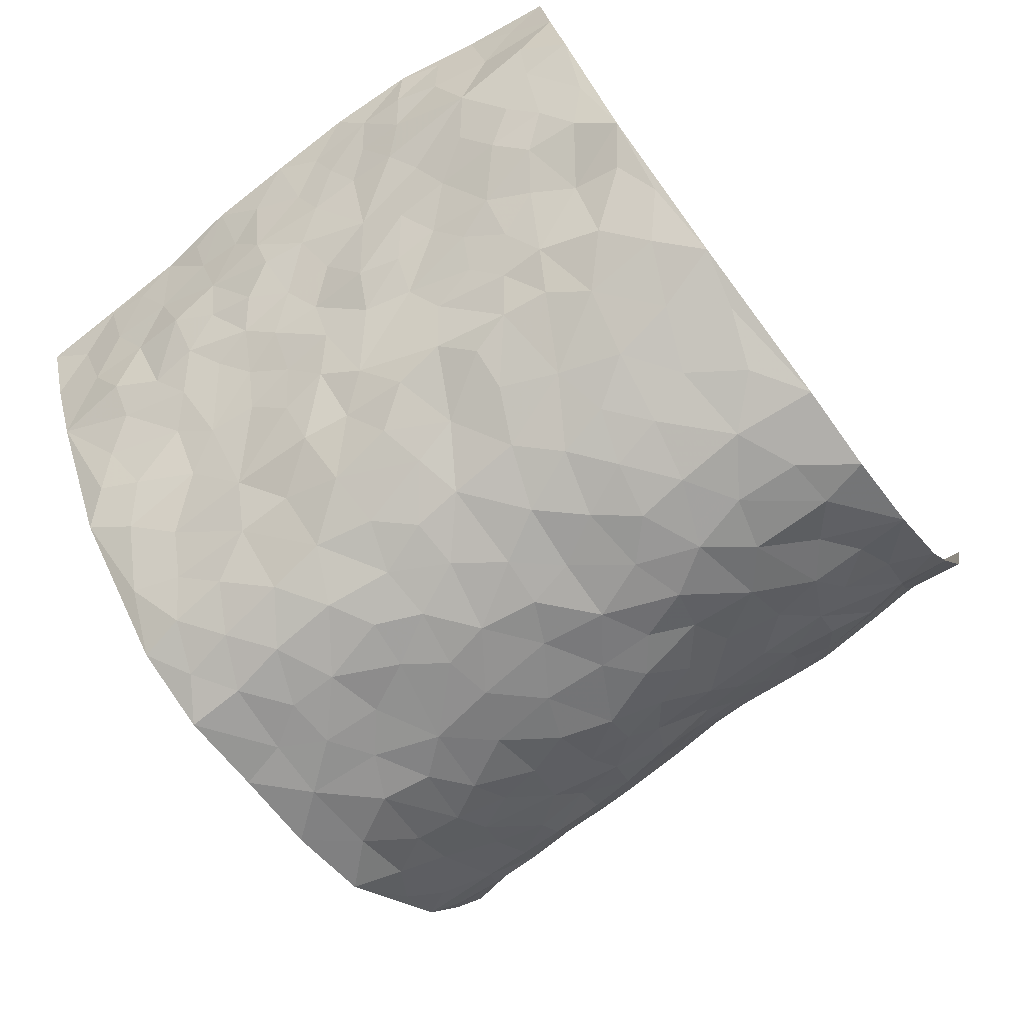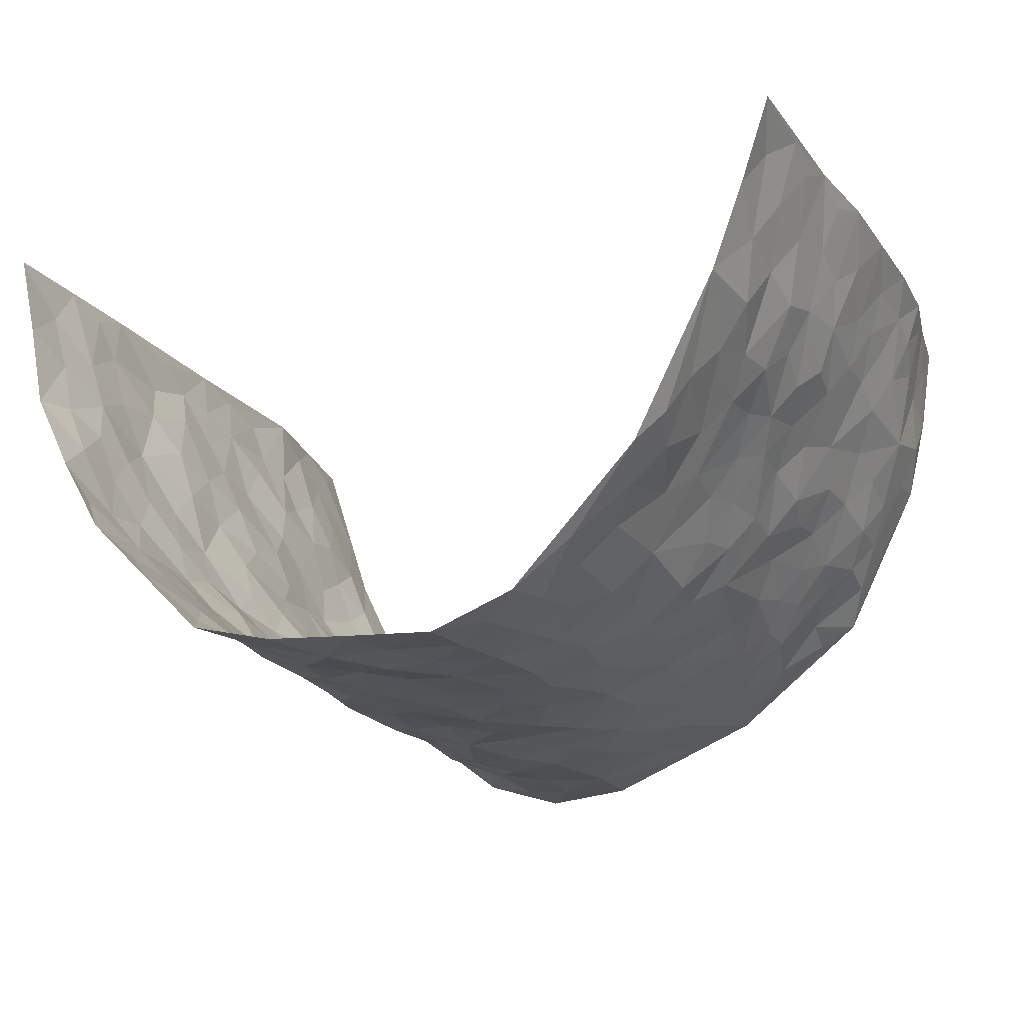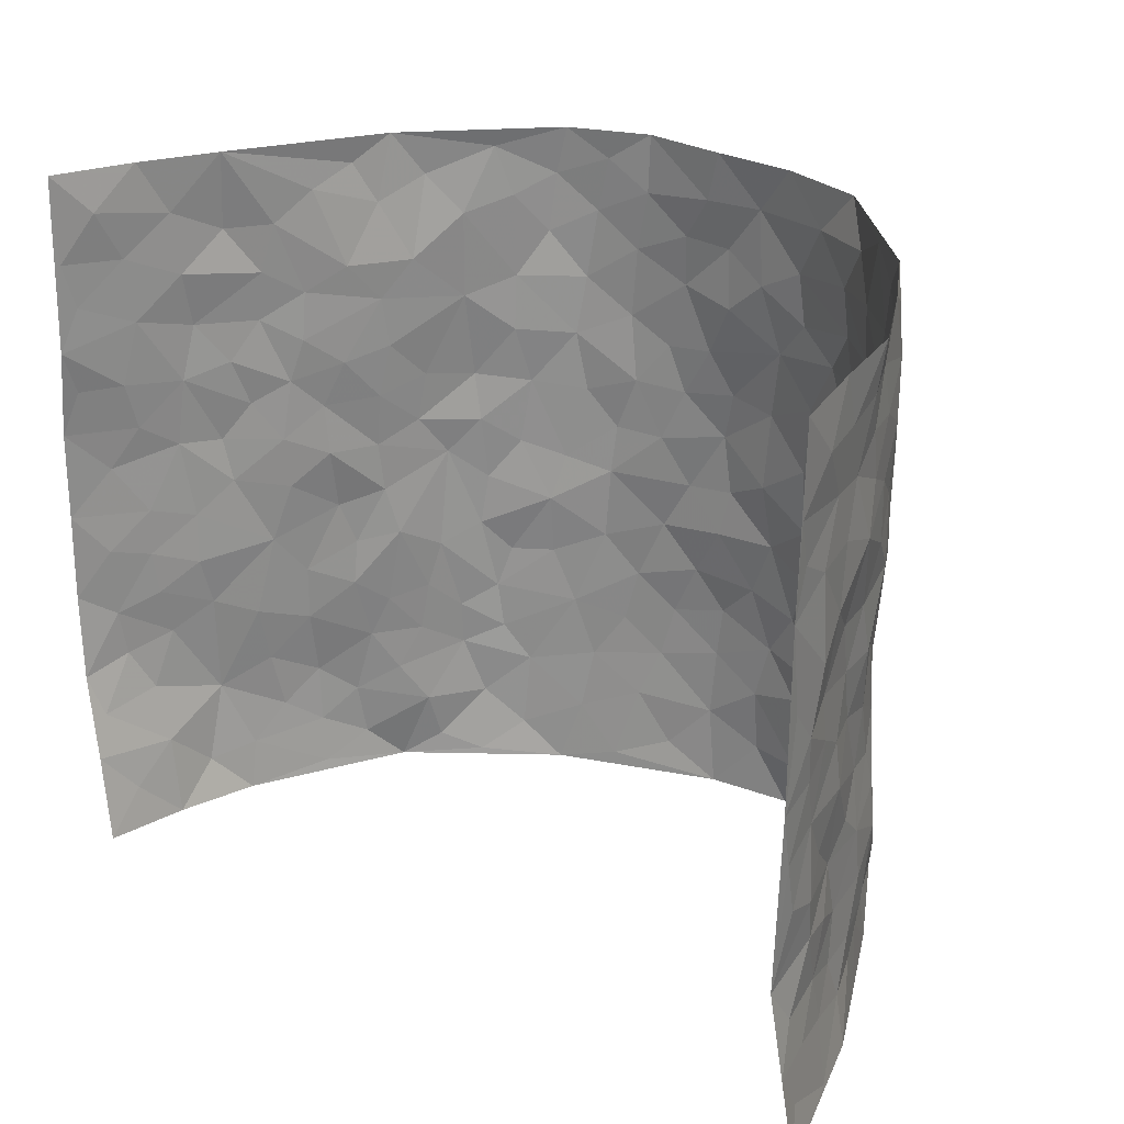
<metadata>
{"format":"obj","ext":"obj","renderer":"f3d","projection":"perspective","resolution":1024,"background":"white","views":[{"elev":-71.7,"azim":-52.3,"up":"+Z"},{"elev":-19.5,"azim":-155.1,"up":"+Z"},{"elev":26.6,"azim":38.6,"up":"+Y"}]}
</metadata>
<code>
v -0.5729 0.01061 0.4374
v -0.6146 1.007 0.4063
v 0.6057 -0.003047 0.4027
v 0.589 0.9923 0.421
v -0.5548 0.3966 0.2448
v -0.6288 0.5066 0.4118
v -0.5793 0.3627 0.3022
v 0.01233 0.0004762 -0.263
v -0.6192 0.2579 0.4202
v -0.6058 0.3439 0.3624
v -0.5241 0.004039 0.1969
v -0.5934 0.1353 0.4301
v -0.5177 0.2958 0.1689
v -0.554 0.007354 0.3155
v -0.5775 0.2934 0.2859
v -0.4117 0.002914 -0.02313
v -0.6019 0.196 0.4044
v -0.264 0.1654 -0.1569
v -0.5509 0.326 0.2258
v -0.567 0.1256 0.3154
v -0.5735 0.07107 0.379
v -0.5538 0.067 0.2507
v -0.5072 0.1289 0.1343
v -0.5261 0.07683 0.1836
v -0.5854 0.2125 0.3201
v -0.6023 0.276 0.3519
v -0.5539 0.18 0.2201
v -0.515 0.2123 0.1515
v -0.5828 0.493 0.3054
v -0.6282 0.3821 0.4144
v -0.5286 1.001 0.1763
v -0.4325 0.2238 0.01739
v 0.2606 0.1594 -0.2173
v -0.6158 0.7566 0.4117
v -0.3277 0.3919 -0.1204
v -0.5565 0.757 0.2222
v -0.5554 0.836 0.2391
v -0.4575 0.4449 0.05035
v -0.4627 0.6079 0.06691
v -0.4143 0.9977 -0.04068
v -0.6145 0.6939 0.3898
v -0.4925 0.5653 0.122
v -0.3428 0.7532 -0.1092
v -0.4136 0.281 -0.004119
v -0.3852 0.2255 -0.04429
v -0.4062 0.163 -0.01362
v -0.3808 0.637 -0.06295
v -0.3278 0.5594 -0.1237
v 0.1682 0.4756 -0.2436
v -0.2989 0.2197 -0.1368
v -0.2026 0.6088 -0.2183
v -0.3391 0.6287 -0.1242
v -0.2679 0.05681 -0.146
v -0.475 0.7128 0.09006
v -0.3456 0.1938 -0.09556
v -0.5856 0.6228 0.3109
v -0.03145 0.3481 -0.2641
v 0.06441 0.3407 -0.2714
v 0.2879 0.4531 -0.1893
v -0.09139 0.5502 -0.2518
v -0.1601 0.5543 -0.2356
v 0.0938 0.6314 -0.2592
v -0.4826 0.3489 0.09744
v -0.5433 0.5771 0.1943
v -0.6071 0.817 0.3838
v -0.4505 0.1307 0.03495
v -0.3148 0.01231 -0.09882
v -0.5575 0.4698 0.2409
v -0.4836 0.1741 0.08242
v -0.4709 0.0198 0.087
v -0.2163 0.001244 -0.1721
v -0.4785 0.08982 0.0841
v -0.4433 0.05431 0.02419
v -0.3665 0.03776 -0.06179
v -0.3761 0.1043 -0.0452
v -0.5884 0.6913 0.3292
v -0.6124 0.8816 0.4015
v -0.5331 0.5123 0.1864
v -0.003883 0.997 -0.2505
v -0.561 0.6791 0.2445
v -0.4421 0.3168 0.03956
v -0.4158 0.4624 -0.005641
v 0.008711 0.5717 -0.2693
v -0.04544 0.4821 -0.2617
v 0.008939 0.42 -0.261
v -0.1084 0.1268 -0.229
v -0.4421 0.6718 0.04244
v -0.6053 0.568 0.351
v -0.5315 0.6943 0.1793
v -0.3773 0.297 -0.05354
v -0.4828 0.2698 0.09732
v -0.4062 0.6892 -0.01635
v -0.1649 0.4836 -0.2274
v -0.2407 0.4351 -0.1793
v -0.4882 0.6515 0.1062
v -0.001508 0.1155 -0.2674
v -0.363 0.5105 -0.08837
v -0.3086 0.287 -0.1348
v -0.2263 0.5023 -0.1982
v -0.1692 0.3807 -0.2212
v -0.6285 0.6323 0.4107
v -0.5206 0.6256 0.1554
v -0.5677 0.5836 0.255
v -0.3197 0.1093 -0.1145
v -0.4215 0.5346 0.0001825
v -0.5042 0.409 0.1418
v -0.1207 0.3232 -0.24
v -0.1366 0.2481 -0.2299
v -0.4162 0.6129 -0.002027
v 0.1084 0.7298 -0.2525
v 0.003972 0.2143 -0.2729
v -0.0648 0.2726 -0.2582
v 0.01165 0.2886 -0.2752
v -0.3652 0.3635 -0.07032
v -0.1783 0.1822 -0.2068
v -0.4878 0.4905 0.1167
v -0.442 0.383 0.03159
v -0.3999 0.3926 -0.01799
v -0.2846 0.5228 -0.1639
v -0.2384 0.3487 -0.183
v -0.3212 0.4661 -0.1313
v -0.2066 0.2692 -0.1953
v -0.08506 0.4107 -0.2537
v -0.456 0.5338 0.06547
v -0.08149 0.197 -0.2478
v -0.1907 0.09231 -0.1923
v -0.3469 0.2576 -0.09311
v -0.6055 0.4437 0.3659
v -0.5833 0.4256 0.3097
v 0.09819 0.4243 -0.2654
v 0.2116 0.2393 -0.237
v 0.08544 0.5181 -0.2571
v 0.02346 0.4884 -0.2671
v 0.1699 0.3942 -0.2466
v 0.532 0.492 0.2361
v 0.2221 0.4354 -0.2317
v 0.2602 0.3149 -0.2033
v 0.1618 0.5693 -0.2423
v 0.1191 0.9992 -0.2406
v -0.2742 0.6179 -0.1765
v 0.3726 0.879 -0.08477
v 0.4167 0.9966 -0.0347
v -0.2108 0.779 -0.2266
v -0.06057 0.8631 -0.2592
v -0.2931 0.3472 -0.1504
v -0.3883 0.5666 -0.05354
v -0.05983 0.05129 -0.243
v -0.1357 0.02128 -0.2059
v 0.1361 0.003934 -0.275
v 0.0115 0.8596 -0.2606
v -0.01698 0.6998 -0.262
v 0.383 0.1978 -0.1094
v 0.3265 0.2914 -0.1664
v 0.4599 0.5248 0.05004
v 0.4319 0.5458 -0.01096
v 0.4038 0.1358 -0.0839
v 0.4378 0.2276 -0.0222
v 0.3701 0.3631 -0.1062
v 0.02382 0.6414 -0.2657
v -0.05809 0.6266 -0.2619
v -0.1472 0.7276 -0.2505
v -0.08691 0.6919 -0.2604
v -0.06204 0.79 -0.2627
v -0.1335 0.6313 -0.245
v 0.01902 0.7746 -0.2534
v 0.2405 0.9974 -0.2088
v -0.02162 0.9253 -0.2534
v -0.2605 0.8444 -0.2018
v -0.1994 0.8784 -0.2367
v -0.2931 0.7796 -0.1665
v -0.2414 0.9968 -0.2177
v -0.2198 0.6941 -0.2136
v -0.2916 0.6988 -0.1604
v -0.1417 0.828 -0.2543
v -0.1256 0.9971 -0.2598
v 0.2141 0.747 -0.2207
v 0.1728 0.6686 -0.2362
v 0.3084 0.5963 -0.165
v 0.259 0.5253 -0.2116
v 0.258 0.667 -0.1982
v 0.3791 0.7435 -0.09337
v 0.3295 0.6834 -0.1431
v 0.2716 0.7338 -0.183
v 0.06581 0.9293 -0.2545
v 0.07637 0.8232 -0.2478
v 0.1425 0.8584 -0.2404
v 0.2396 0.8733 -0.1988
v 0.3012 0.7936 -0.1617
v 0.2307 0.5979 -0.2205
v -0.5833 0.8736 0.3167
v -0.5083 0.8191 0.1319
v -0.5793 0.7803 0.3061
v -0.574 1.005 0.29
v -0.5904 0.9469 0.3551
v -0.5599 0.926 0.2473
v -0.5369 0.8885 0.1737
v -0.4697 0.9303 0.06321
v -0.497 0.8879 0.114
v -0.5137 0.7485 0.1367
v -0.4395 0.8156 0.03112
v -0.4753 0.783 0.08207
v -0.422 0.901 -0.01791
v -0.3414 0.8777 -0.1082
v -0.4446 0.9603 0.007516
v -0.3856 0.8162 -0.04821
v -0.3837 0.9354 -0.07618
v -0.3155 0.9718 -0.1477
v -0.4132 0.7613 -0.008917
v -0.2951 0.9002 -0.1638
v -0.2544 0.9289 -0.2117
v 0.1544 0.7856 -0.2395
v 0.2468 0.8048 -0.2021
v 0.1828 0.9336 -0.2244
v 0.3516 0.8115 -0.1098
v 0.3081 0.88 -0.1446
v 0.3397 0.9811 -0.1125
v 0.274 0.9369 -0.1794
v 0.3851 0.9467 -0.07205
v 0.3439 0.4949 -0.1265
v 0.3101 0.5305 -0.1701
v 0.4179 0.6032 -0.05006
v 0.3769 0.6637 -0.08254
v 0.3641 0.5883 -0.1081
v 0.3329 0.192 -0.1575
v 0.4097 0.3351 -0.05168
v 0.4007 0.5221 -0.06949
v 0.3291 0.39 -0.1604
v -0.1267 0.9131 -0.2566
v -0.1845 0.9563 -0.2413
v 0.3084 0.135 -0.1799
v 0.47 0.01358 0.05691
v 0.2023 0.3344 -0.2347
v 0.2646 0.3865 -0.2014
v 0.4692 0.2469 0.03138
v 0.5363 0.9929 0.1812
v 0.5701 0.2435 0.4147
v 0.4224 0.8107 -0.03861
v 0.5034 0.4836 0.168
v 0.4224 0.7454 -0.04471
v 0.5799 0.4926 0.4177
v 0.4954 0.2912 0.1149
v 0.42 0.4677 -0.0231
v 0.5201 0.3064 0.2219
v 0.4491 0.4149 0.0195
v 0.4159 0.002162 -0.05517
v 0.09762 0.253 -0.2737
v 0.4171 0.07719 -0.03645
v 0.1414 0.3202 -0.2637
v 0.3743 0.2681 -0.1077
v 0.5553 0.2597 0.3107
v 0.4809 0.4592 0.0942
v 0.4506 0.08149 0.02923
v 0.3861 0.4267 -0.07397
v 0.4689 0.3701 0.06028
v 0.2787 0.2343 -0.1957
v 0.4082 0.272 -0.05538
v 0.2626 0.08051 -0.2125
v 0.3523 0.004237 -0.1607
v 0.2539 0.005523 -0.2367
v 0.2046 0.1165 -0.2378
v 0.07616 0.1699 -0.2715
v 0.1523 0.1912 -0.2604
v 0.4736 0.1458 0.05858
v 0.5299 0.4184 0.2192
v 0.5132 0.2173 0.1913
v 0.4827 0.07893 0.0955
v 0.4886 0.3817 0.1194
v 0.5069 0.3355 0.1637
v 0.5612 0.3206 0.3228
v 0.5139 0.5632 0.1941
v 0.5021 0.143 0.1339
v 0.5182 0.1461 0.2045
v 0.5427 0.3623 0.2812
v 0.5724 0.3429 0.3793
v 0.5585 0.4325 0.326
v 0.465 0.3122 0.03297
v 0.5413 0.1018 0.2568
v 0.3199 0.06512 -0.1756
v 0.3779 0.07027 -0.1222
v 0.08147 0.07825 -0.2744
v 0.1535 0.07424 -0.2665
v 0.5825 0.7424 0.4198
v 0.5143 0.07624 0.1709
v 0.4925 0.2134 0.09935
v 0.5763 0.4176 0.399
v 0.566 0.5024 0.347
v 0.5355 0.2457 0.2482
v 0.4362 0.1481 -0.0126
v 0.526 -0.0005862 0.1678
v 0.4183 0.3943 -0.03089
v 0.5828 0.05853 0.3693
v 0.5886 0.1202 0.4097
v 0.5429 0.1757 0.2783
v 0.5658 0.1192 0.332
v 0.5559 0.005958 0.2597
v 0.5706 0.1823 0.3716
v 0.4964 0.5523 0.1163
v 0.5018 0.629 0.1424
v 0.4686 0.634 0.04035
v 0.5473 0.6857 0.2701
v 0.4863 0.7681 0.08594
v 0.5771 0.6178 0.3976
v 0.522 0.6372 0.216
v 0.5497 0.5893 0.2993
v 0.5268 0.7391 0.1799
v 0.549 0.5249 0.2889
v 0.5711 0.5674 0.3565
v 0.5701 0.6529 0.3324
v 0.4907 0.6891 0.09219
v 0.4577 0.7217 0.02508
v 0.4314 0.6731 -0.0255
v 0.5552 0.8466 0.2991
v 0.5154 0.8669 0.1633
v 0.5445 0.7712 0.2576
v 0.5679 0.7715 0.3403
v 0.5346 0.839 0.2287
v 0.5852 0.8674 0.4174
v 0.5093 0.7983 0.1451
v 0.5789 0.8045 0.3964
v 0.5308 0.9265 0.1906
v 0.5606 0.9931 0.3007
v 0.4792 0.9962 0.07143
v 0.551 0.9204 0.2672
v 0.5749 0.9222 0.3503
v 0.4965 0.9314 0.1174
v 0.4594 0.8996 0.01784
v 0.4206 0.8799 -0.03535
v 0.452 0.9681 0.01574
v 0.4653 0.8195 0.02849
v 0.49 0.8577 0.09112
f 29 6 128
f 12 21 20
f 26 10 9
f 55 45 46
f 27 19 15
f 26 9 17
f 101 6 88
f 12 1 21
f 7 15 19
f 125 86 96
f 84 123 85
f 129 29 128
f 25 27 15
f 12 20 17
f 73 75 66
f 22 14 11
f 26 17 25
f 9 12 17
f 25 15 26
f 5 129 7
f 52 146 48
f 55 18 50
f 7 19 5
f 20 27 25
f 124 82 105
f 41 76 34
f 20 14 22
f 14 20 21
f 14 21 1
f 24 22 11
f 24 27 22
f 72 66 69
f 69 32 91
f 70 24 11
f 24 23 27
f 17 20 25
f 27 20 22
f 10 15 7
f 10 26 15
f 23 28 27
f 27 13 19
f 28 23 69
f 13 27 28
f 119 121 94
f 10 7 129
f 6 30 128
f 9 10 30
f 36 192 80
f 80 102 89
f 118 81 44
f 64 103 78
f 115 126 86
f 45 32 46
f 91 63 13
f 129 68 29
f 95 87 54
f 95 54 199
f 202 40 204
f 82 97 105
f 29 88 6
f 18 55 104
f 148 126 71
f 38 82 124
f 50 18 122
f 117 82 38
f 5 19 106
f 82 117 118
f 80 64 102
f 127 45 55
f 194 77 190
f 98 35 114
f 39 124 105
f 127 50 98
f 106 19 13
f 66 75 46
f 39 95 42
f 63 117 38
f 95 89 102
f 101 56 76
f 51 140 99
f 18 53 126
f 62 83 132
f 45 127 90
f 112 113 57
f 103 29 68
f 130 85 58
f 109 39 105
f 35 94 121
f 113 246 58
f 151 165 163
f 120 100 94
f 114 127 98
f 192 190 65
f 95 39 87
f 36 191 37
f 67 104 74
f 56 101 88
f 13 63 106
f 192 34 76
f 268 241 243
f 108 115 125
f 93 84 60
f 133 84 85
f 156 288 157
f 101 76 41
f 80 103 64
f 105 97 146
f 99 61 51
f 92 109 47
f 125 96 111
f 158 227 153
f 75 104 55
f 69 66 32
f 81 91 32
f 106 78 68
f 42 64 78
f 77 34 65
f 24 70 72
f 75 73 16
f 16 71 67
f 2 34 77
f 13 28 91
f 103 56 88
f 56 80 76
f 72 69 23
f 11 16 70
f 16 73 70
f 16 67 74
f 115 18 126
f 24 72 23
f 73 72 70
f 16 74 75
f 72 73 66
f 32 45 44
f 84 83 60
f 66 46 32
f 78 106 116
f 117 63 81
f 67 53 104
f 103 68 78
f 69 91 28
f 36 80 89
f 106 38 116
f 106 68 5
f 81 118 117
f 62 132 138
f 32 44 81
f 53 67 71
f 57 58 85
f 123 100 107
f 93 60 61
f 33 230 224
f 8 96 147
f 132 133 130
f 140 48 119
f 93 100 123
f 122 98 50
f 164 60 160
f 53 71 126
f 125 112 108
f 193 194 195
f 75 55 46
f 63 91 81
f 56 103 80
f 196 198 31
f 18 104 53
f 121 48 97
f 38 106 63
f 118 97 82
f 97 35 121
f 51 172 140
f 130 134 49
f 87 39 109
f 288 252 263
f 97 114 35
f 47 43 92
f 57 113 58
f 248 130 58
f 34 101 41
f 114 90 127
f 116 124 42
f 145 94 35
f 118 114 97
f 167 79 175
f 98 145 35
f 85 123 57
f 43 47 52
f 199 36 89
f 42 78 116
f 159 83 62
f 88 29 103
f 74 104 75
f 118 44 90
f 173 140 172
f 42 95 102
f 190 192 37
f 65 190 77
f 89 95 199
f 125 111 112
f 92 87 109
f 18 115 122
f 177 180 176
f 112 57 107
f 109 105 146
f 93 94 100
f 285 286 275
f 96 86 147
f 137 232 131
f 57 123 107
f 87 92 208
f 49 134 136
f 132 130 49
f 161 164 162
f 50 127 55
f 122 108 107
f 122 107 100
f 48 140 52
f 118 90 114
f 99 119 94
f 123 84 93
f 36 37 192
f 48 121 119
f 120 122 100
f 39 42 124
f 38 124 116
f 248 58 246
f 44 45 90
f 98 122 120
f 146 52 47
f 94 93 99
f 168 209 170
f 212 183 188
f 202 197 200
f 42 102 64
f 107 108 112
f 99 93 61
f 8 280 96
f 112 111 113
f 125 115 86
f 115 108 122
f 128 30 10
f 5 68 129
f 10 129 128
f 132 49 138
f 83 84 133
f 130 133 85
f 83 133 132
f 248 134 130
f 156 152 224
f 151 110 165
f 212 186 211
f 153 224 249
f 254 251 244
f 246 261 262
f 225 158 249
f 49 136 179
f 185 184 150
f 214 188 181
f 181 188 182
f 161 163 174
f 143 170 172
f 110 211 185
f 184 79 167
f 174 228 169
f 62 110 159
f 163 150 144
f 210 169 229
f 170 143 168
f 176 211 110
f 98 120 145
f 94 145 120
f 48 146 97
f 109 146 47
f 148 86 126
f 147 86 148
f 71 8 148
f 8 147 148
f 244 276 254
f 232 136 134
f 174 143 161
f 60 83 160
f 163 162 151
f 159 160 83
f 261 281 262
f 259 281 149
f 219 220 59
f 246 113 111
f 33 255 131
f 157 256 152
f 137 255 153
f 230 278 279
f 262 260 33
f 154 155 242
f 131 255 137
f 248 131 232
f 281 280 149
f 259 258 278
f 220 179 59
f 159 151 160
f 162 160 151
f 164 61 60
f 228 174 144
f 144 174 163
f 159 110 151
f 161 172 164
f 186 184 185
f 161 162 163
f 61 164 51
f 160 162 164
f 187 217 213
f 150 163 165
f 205 202 200
f 79 184 139
f 170 43 173
f 174 169 143
f 161 143 172
f 167 144 150
f 176 180 183
f 172 170 173
f 223 226 221
f 185 150 165
f 99 140 119
f 207 206 203
f 172 51 164
f 43 52 173
f 173 52 140
f 167 175 228
f 228 229 169
f 210 168 169
f 177 110 62
f 189 138 179
f 62 138 177
f 136 232 233
f 181 182 222
f 150 184 167
f 178 180 189
f 49 179 138
f 177 138 189
f 180 178 182
f 178 179 220
f 307 308 304
f 222 223 221
f 215 187 188
f 176 183 212
f 187 213 186
f 214 215 188
f 185 211 186
f 237 181 239
f 182 188 183
f 110 185 165
f 216 215 141
f 211 176 212
f 182 183 180
f 176 110 177
f 213 184 186
f 178 189 179
f 177 189 180
f 195 190 37
f 197 198 200
f 195 194 190
f 34 192 65
f 80 192 76
f 37 196 195
f 194 2 77
f 193 2 194
f 196 37 191
f 31 193 195
f 198 196 191
f 31 195 196
f 199 201 191
f 197 204 31
f 198 191 201
f 31 198 197
f 201 199 54
f 36 199 191
f 54 208 201
f 208 43 205
f 208 54 87
f 198 201 200
f 206 205 203
f 43 170 203
f 210 207 209
f 40 202 206
f 31 204 40
f 197 202 204
f 208 205 200
f 43 203 205
f 205 206 202
f 203 209 207
f 171 40 207
f 40 206 207
f 208 200 201
f 43 208 92
f 170 209 203
f 168 143 169
f 207 210 171
f 168 210 209
f 188 187 212
f 212 187 186
f 166 139 213
f 184 213 139
f 237 214 181
f 215 214 141
f 216 141 218
f 213 217 166
f 142 166 216
f 217 216 166
f 187 215 217
f 216 217 215
f 237 141 214
f 142 216 218
f 223 222 182
f 179 136 59
f 223 220 219
f 267 238 251
f 237 327 141
f 223 182 178
f 158 290 253
f 220 223 178
f 59 233 227
f 233 59 136
f 248 246 131
f 153 249 158
f 251 254 267
f 223 219 226
f 111 261 246
f 297 251 238
f 276 256 157
f 167 228 144
f 229 228 175
f 175 171 229
f 229 171 210
f 260 257 33
f 265 271 272
f 266 289 283
f 269 243 250
f 249 224 152
f 266 283 271
f 227 233 137
f 253 227 158
f 325 313 320
f 135 264 275
f 310 329 239
f 270 298 297
f 249 256 225
f 275 273 269
f 311 222 221
f 155 154 299
f 234 276 157
f 310 311 299
f 222 239 181
f 221 226 155
f 266 263 252
f 242 290 244
f 264 273 275
f 273 264 243
f 242 244 154
f 276 290 225
f 288 234 157
f 240 282 302
f 275 286 306
f 225 290 158
f 234 263 284
f 241 254 276
f 233 232 137
f 137 153 227
f 264 135 238
f 244 251 154
f 260 259 257
f 227 253 219
f 33 224 255
f 154 297 299
f 240 302 307
f 297 154 251
f 264 268 243
f 253 226 219
f 271 284 263
f 277 294 293
f 290 242 253
f 241 234 284
f 59 227 219
f 242 155 226
f 252 245 231
f 157 152 156
f 257 230 33
f 152 256 249
f 278 230 257
f 262 33 131
f 224 153 255
f 259 278 257
f 134 248 232
f 230 279 224
f 96 261 111
f 261 96 280
f 280 281 261
f 246 262 131
f 252 247 245
f 268 267 241
f 283 277 272
f 288 247 252
f 275 274 285
f 295 291 294
f 267 268 264
f 263 234 288
f 309 310 299
f 290 276 244
f 283 272 271
f 267 254 241
f 265 243 241
f 236 240 285
f 297 238 270
f 303 305 298
f 241 276 234
f 221 155 299
f 272 277 293
f 250 243 287
f 286 285 240
f 284 271 265
f 271 263 266
f 295 3 291
f 225 256 276
f 241 284 265
f 289 266 231
f 3 292 291
f 321 235 323
f 293 294 296
f 279 278 258
f 245 279 258
f 279 156 224
f 260 281 259
f 280 8 149
f 262 281 260
f 231 266 252
f 267 264 238
f 306 304 270
f 283 289 295
f 243 269 273
f 236 269 250
f 294 292 296
f 274 236 285
f 269 274 275
f 250 287 293
f 245 289 231
f 236 274 269
f 156 279 247
f 242 226 253
f 247 279 245
f 243 265 287
f 288 156 247
f 265 272 293
f 296 292 236
f 293 287 265
f 295 294 277
f 277 283 295
f 236 250 296
f 289 3 295
f 292 294 291
f 293 296 250
f 300 304 308
f 325 320 235
f 329 330 326
f 270 304 303
f 270 303 298
f 309 305 301
f 135 306 270
f 299 297 298
f 298 309 299
f 238 135 270
f 300 314 305
f 303 300 305
f 304 306 307
f 300 303 304
f 282 319 315
f 322 325 235
f 275 306 135
f 307 306 286
f 240 307 286
f 308 307 302
f 302 282 308
f 308 282 315
f 305 309 298
f 310 309 301
f 310 301 329
f 310 239 311
f 222 311 239
f 299 311 221
f 319 312 315
f 312 323 316
f 301 305 318
f 305 314 316
f 300 308 315
f 316 314 312
f 312 314 315
f 315 314 300
f 323 312 324
f 316 313 318
f 282 4 317
f 330 313 325
f 4 321 324
f 235 320 323
f 282 317 319
f 312 319 317
f 326 325 322
f 316 320 313
f 316 318 305
f 142 218 327
f 327 218 141
f 316 323 320
f 324 312 317
f 4 324 317
f 321 323 324
f 318 313 330
f 328 326 322
f 326 327 329
f 329 327 237
f 326 328 327
f 322 142 328
f 327 328 142
f 329 237 239
f 301 318 330
f 326 330 325
f 330 329 301

</code>
